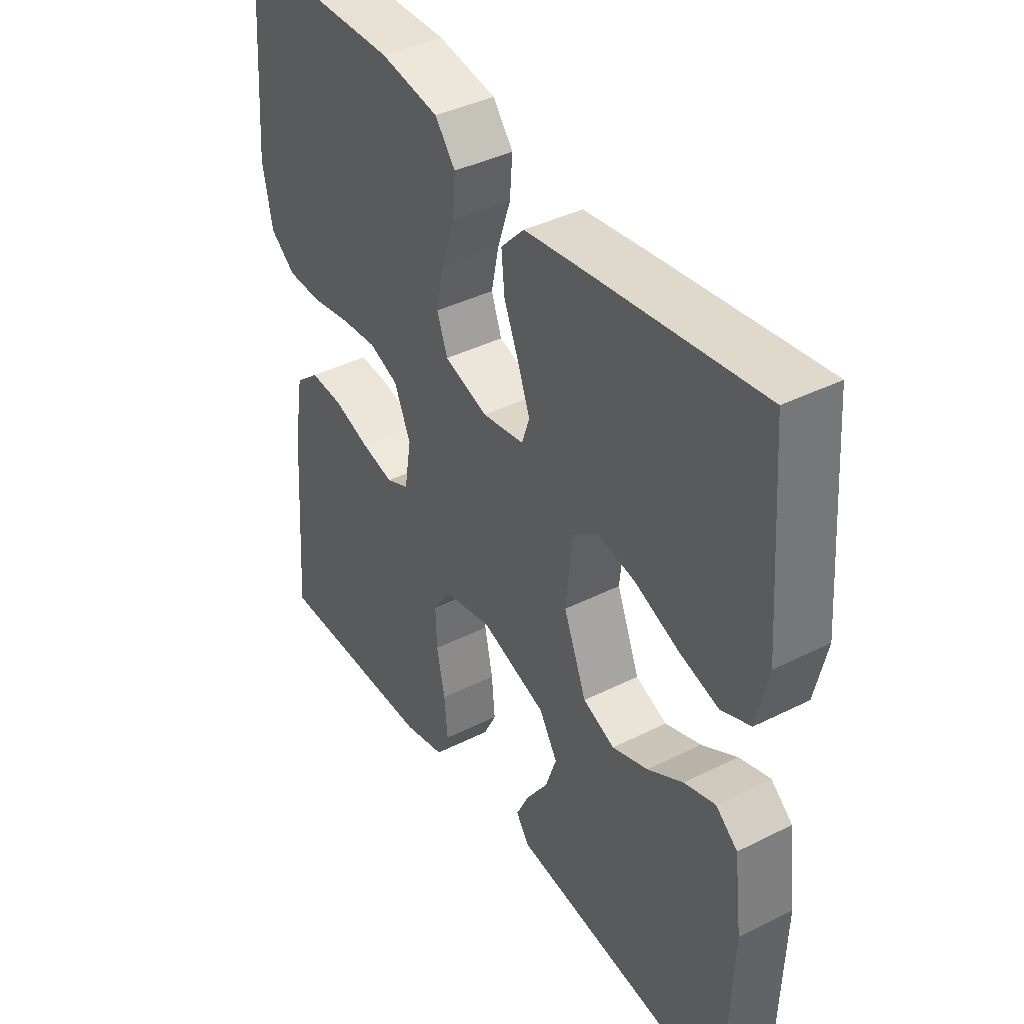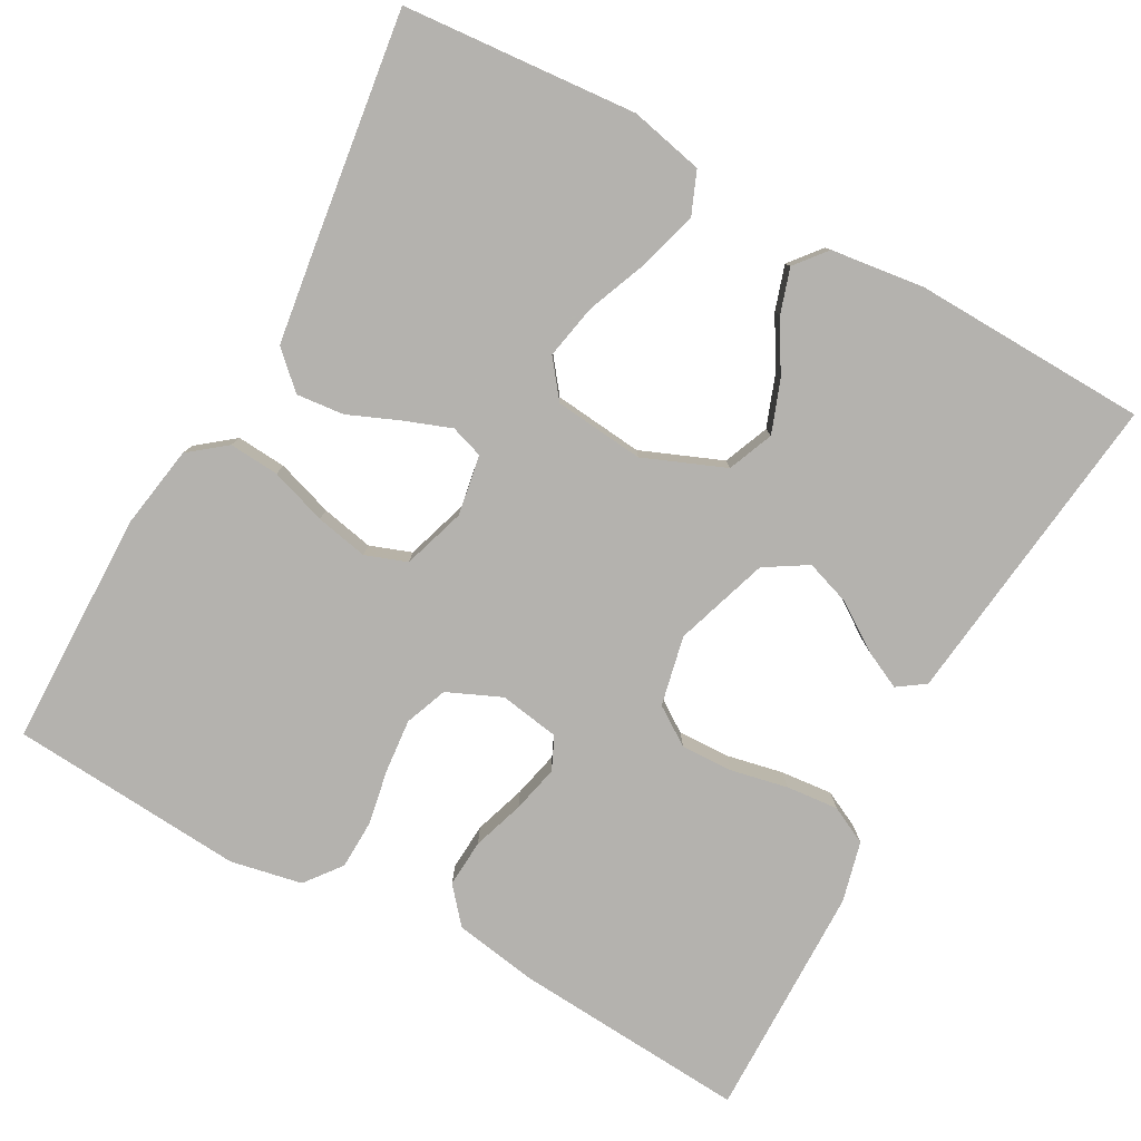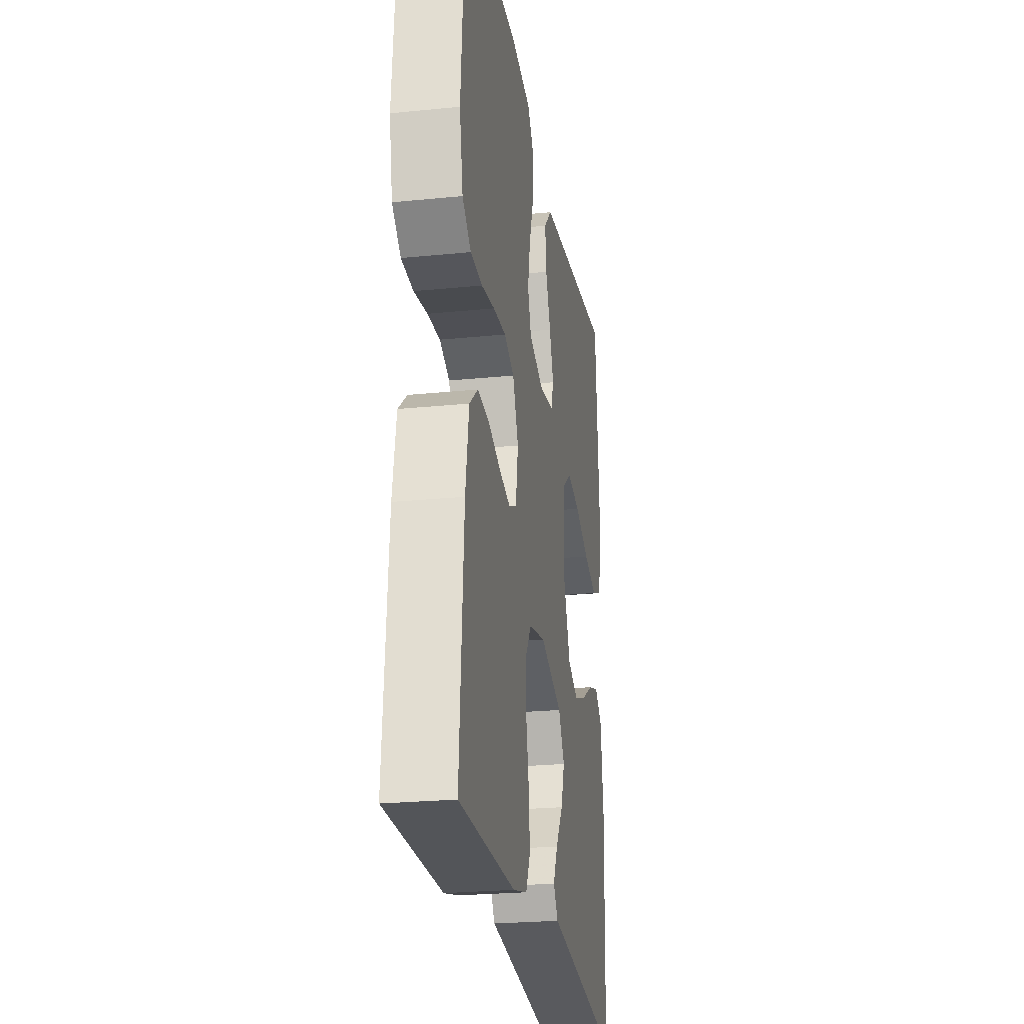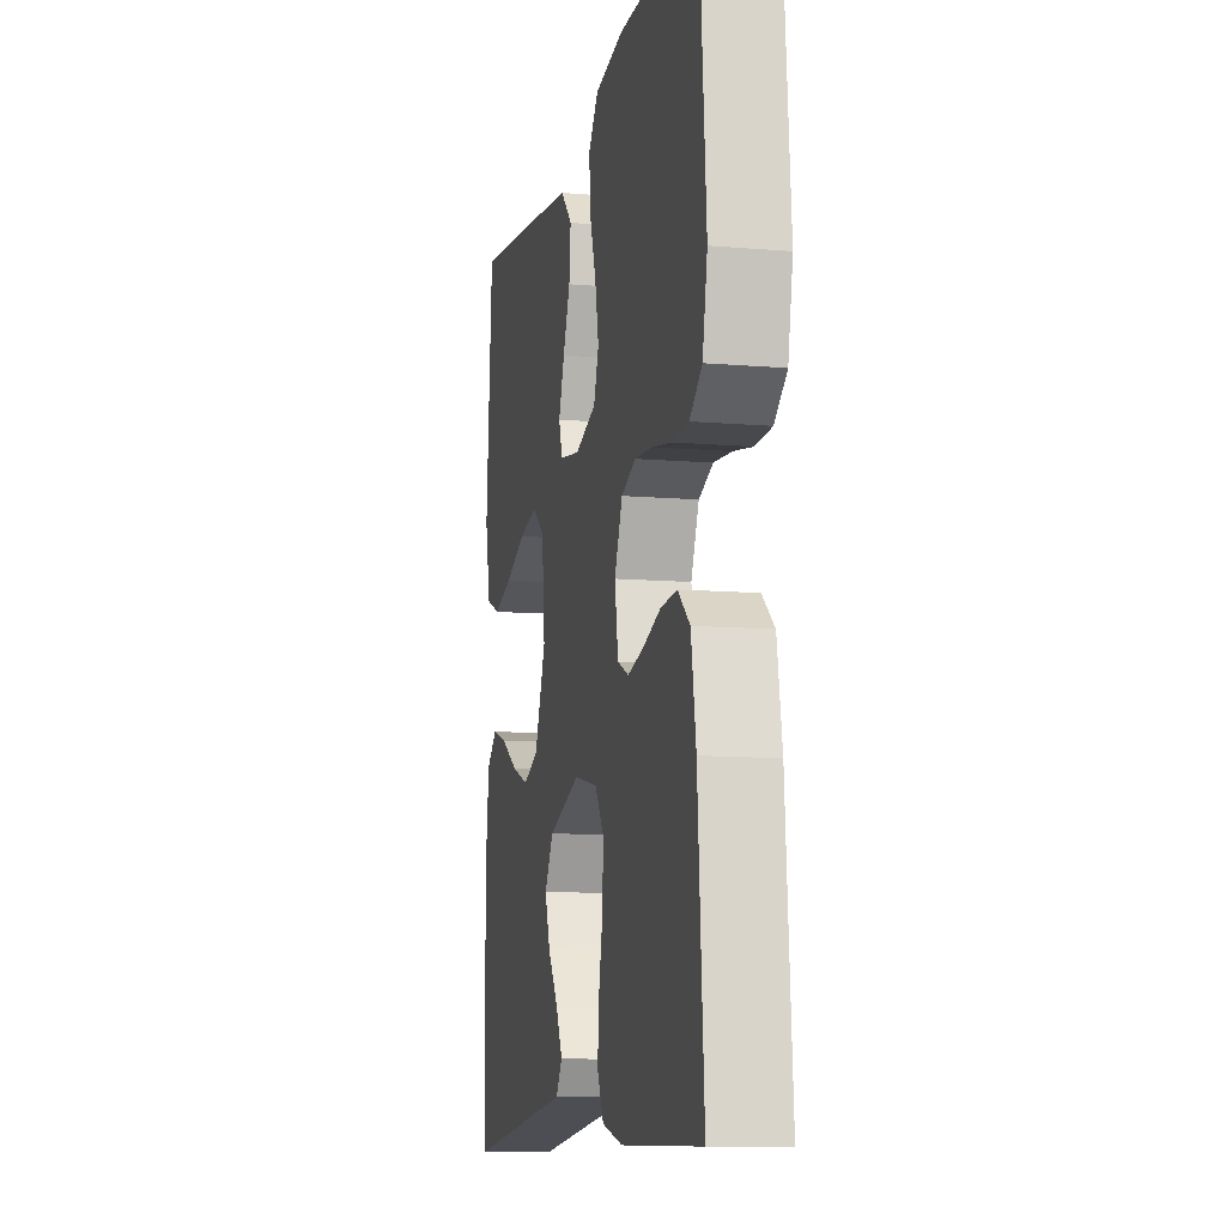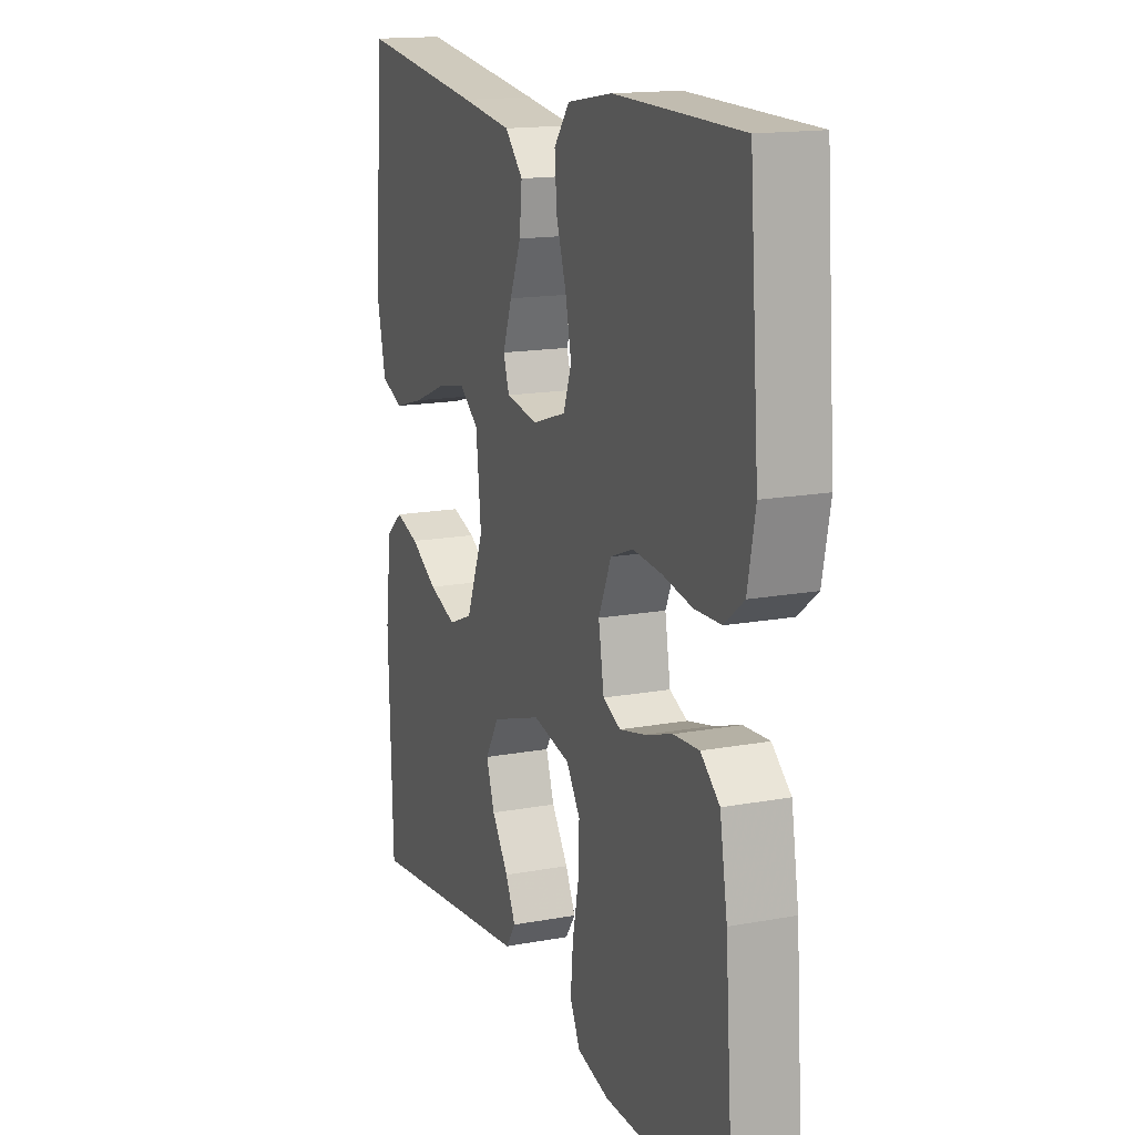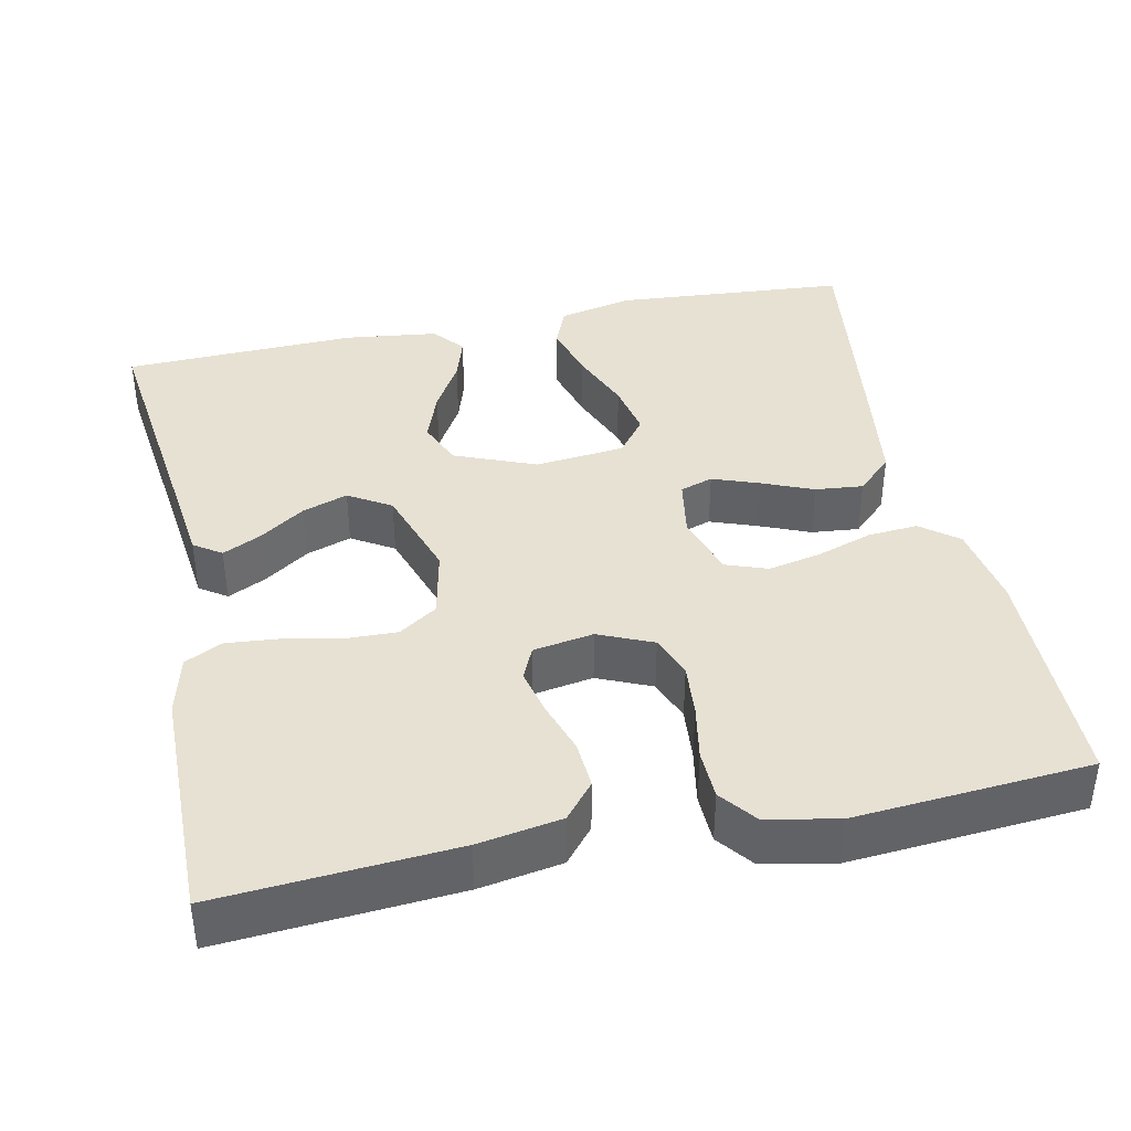
<metadata>
{"format":"obj","ext":"obj","renderer":"f3d","projection":"perspective","resolution":1024,"background":"white","views":[{"elev":40.3,"azim":58.3,"up":"+Z"},{"elev":-79.8,"azim":61.3,"up":"+Y"},{"elev":-24.5,"azim":-80.6,"up":"+Z"},{"elev":-10.6,"azim":-102.0,"up":"+Z"},{"elev":15.6,"azim":-111.3,"up":"+Z"},{"elev":39.5,"azim":-101.9,"up":"+Y"}]}
</metadata>
<code>
v 0.5 0.07 -0.5
v 0.2 0.07 -0.463
v 0.093 0.07 -0.45
v 0.069 0.07 -0.415
v 0.093 0.07 -0.366
v 0.133 0.07 -0.308
v 0.153 0.07 -0.25
v 0.12 0.07 -0.196
v 0 0.07 -0.156
v -0.089 0.07 -0.175
v -0.122 0.07 -0.224
v -0.12 0.07 -0.29
v -0.105 0.07 -0.363
v -0.099 0.07 -0.43
v -0.123 0.07 -0.478
v -0.2 0.07 -0.497
v -0.5 0.07 -0.5
v -0.478 0.07 -0.2
v -0.46 0.07 -0.094
v -0.415 0.07 -0.056
v -0.354 0.07 -0.06
v -0.288 0.07 -0.082
v -0.228 0.07 -0.096
v -0.186 0.07 -0.077
v -0.173 0.07 0
v -0.203 0.07 0.069
v -0.257 0.07 0.09
v -0.325 0.07 0.084
v -0.396 0.07 0.071
v -0.459 0.07 0.073
v -0.505 0.07 0.109
v -0.523 0.07 0.2
v -0.5 0.07 0.5
v -0.2 0.07 0.504
v -0.093 0.07 0.486
v -0.056 0.07 0.439
v -0.061 0.07 0.375
v -0.085 0.07 0.303
v -0.099 0.07 0.236
v -0.08 0.07 0.183
v 0 0.07 0.157
v 0.077 0.07 0.17
v 0.091 0.07 0.212
v 0.069 0.07 0.272
v 0.042 0.07 0.337
v 0.036 0.07 0.398
v 0.079 0.07 0.443
v 0.2 0.07 0.46
v 0.5 0.07 0.5
v 0.523 0.07 0.2
v 0.502 0.07 0.106
v 0.448 0.07 0.084
v 0.375 0.07 0.105
v 0.296 0.07 0.137
v 0.226 0.07 0.151
v 0.179 0.07 0.115
v 0.167 0.07 0
v 0.209 0.07 -0.104
v 0.267 0.07 -0.128
v 0.333 0.07 -0.104
v 0.398 0.07 -0.066
v 0.455 0.07 -0.048
v 0.495 0.07 -0.081
v 0.51 0.07 -0.2
v 0.5 0 -0.5
v 0.2 0 -0.463
v 0.093 0 -0.45
v 0.069 0 -0.415
v 0.093 0 -0.366
v 0.133 0 -0.308
v 0.153 0 -0.25
v 0.12 0 -0.196
v 0 0 -0.156
v -0.089 0 -0.175
v -0.122 0 -0.224
v -0.12 0 -0.29
v -0.105 0 -0.363
v -0.099 0 -0.43
v -0.123 0 -0.478
v -0.2 0 -0.497
v -0.5 0 -0.5
v -0.478 0 -0.2
v -0.46 0 -0.094
v -0.415 0 -0.056
v -0.354 0 -0.06
v -0.288 0 -0.082
v -0.228 0 -0.096
v -0.186 0 -0.077
v -0.173 0 0
v -0.203 0 0.069
v -0.257 0 0.09
v -0.325 0 0.084
v -0.396 0 0.071
v -0.459 0 0.073
v -0.505 0 0.109
v -0.523 0 0.2
v -0.5 0 0.5
v -0.2 0 0.504
v -0.093 0 0.486
v -0.056 0 0.439
v -0.061 0 0.375
v -0.085 0 0.303
v -0.099 0 0.236
v -0.08 0 0.183
v 0 0 0.157
v 0.077 0 0.17
v 0.091 0 0.212
v 0.069 0 0.272
v 0.042 0 0.337
v 0.036 0 0.398
v 0.079 0 0.443
v 0.2 0 0.46
v 0.5 0 0.5
v 0.523 0 0.2
v 0.502 0 0.106
v 0.448 0 0.084
v 0.375 0 0.105
v 0.296 0 0.137
v 0.226 0 0.151
v 0.179 0 0.115
v 0.167 0 0
v 0.209 0 -0.104
v 0.267 0 -0.128
v 0.333 0 -0.104
v 0.398 0 -0.066
v 0.455 0 -0.048
v 0.495 0 -0.081
v 0.51 0 -0.2
f 64 1 2
f 63 64 2
f 62 63 2
f 61 62 2
f 60 61 2
f 4 5 6
f 3 4 6
f 2 3 6
f 60 2 6
f 59 60 6
f 58 59 6 7
f 57 58 7 8
f 56 57 8 9
f 52 53 54
f 51 52 54
f 50 51 54
f 49 50 54
f 48 49 54
f 47 48 54
f 46 47 54
f 45 46 54
f 44 45 54
f 43 44 54 55
f 42 43 55 56
f 36 37 38
f 35 36 38
f 34 35 38
f 33 34 38
f 32 33 38
f 31 32 38
f 30 31 38
f 29 30 38
f 28 29 38
f 27 28 38 39
f 26 27 39 40
f 20 21 22
f 19 20 22
f 18 19 22
f 17 18 22
f 16 17 22
f 15 16 22
f 14 15 22
f 13 14 22
f 12 13 22
f 11 12 22 23
f 10 11 23 24
f 10 24 25
f 9 10 25
f 56 9 25
f 42 56 25
f 41 42 25
f 25 26 40 41
f 66 65 128
f 66 128 127
f 66 127 126
f 66 126 125
f 66 125 124
f 70 69 68
f 70 68 67
f 70 67 66
f 70 66 124
f 70 124 123
f 71 70 123 122
f 72 71 122 121
f 73 72 121 120
f 118 117 116
f 118 116 115
f 118 115 114
f 118 114 113
f 118 113 112
f 118 112 111
f 118 111 110
f 118 110 109
f 118 109 108
f 119 118 108 107
f 120 119 107 106
f 102 101 100
f 102 100 99
f 102 99 98
f 102 98 97
f 102 97 96
f 102 96 95
f 102 95 94
f 102 94 93
f 102 93 92
f 103 102 92 91
f 104 103 91 90
f 86 85 84
f 86 84 83
f 86 83 82
f 86 82 81
f 86 81 80
f 86 80 79
f 86 79 78
f 86 78 77
f 86 77 76
f 87 86 76 75
f 88 87 75 74
f 89 88 74
f 89 74 73
f 89 73 120
f 89 120 106
f 89 106 105
f 105 104 90 89
f 1 65 66 2
f 2 66 67 3
f 3 67 68 4
f 4 68 69 5
f 5 69 70 6
f 6 70 71 7
f 7 71 72 8
f 8 72 73 9
f 9 73 74 10
f 10 74 75 11
f 11 75 76 12
f 12 76 77 13
f 13 77 78 14
f 14 78 79 15
f 15 79 80 16
f 16 80 81 17
f 17 81 82 18
f 18 82 83 19
f 19 83 84 20
f 20 84 85 21
f 21 85 86 22
f 22 86 87 23
f 23 87 88 24
f 24 88 89 25
f 25 89 90 26
f 26 90 91 27
f 27 91 92 28
f 28 92 93 29
f 29 93 94 30
f 30 94 95 31
f 31 95 96 32
f 32 96 97 33
f 33 97 98 34
f 34 98 99 35
f 35 99 100 36
f 36 100 101 37
f 37 101 102 38
f 38 102 103 39
f 39 103 104 40
f 40 104 105 41
f 41 105 106 42
f 42 106 107 43
f 43 107 108 44
f 44 108 109 45
f 45 109 110 46
f 46 110 111 47
f 47 111 112 48
f 48 112 113 49
f 49 113 114 50
f 50 114 115 51
f 51 115 116 52
f 52 116 117 53
f 53 117 118 54
f 54 118 119 55
f 55 119 120 56
f 56 120 121 57
f 57 121 122 58
f 58 122 123 59
f 59 123 124 60
f 60 124 125 61
f 61 125 126 62
f 62 126 127 63
f 63 127 128 64
f 64 128 65 1

</code>
